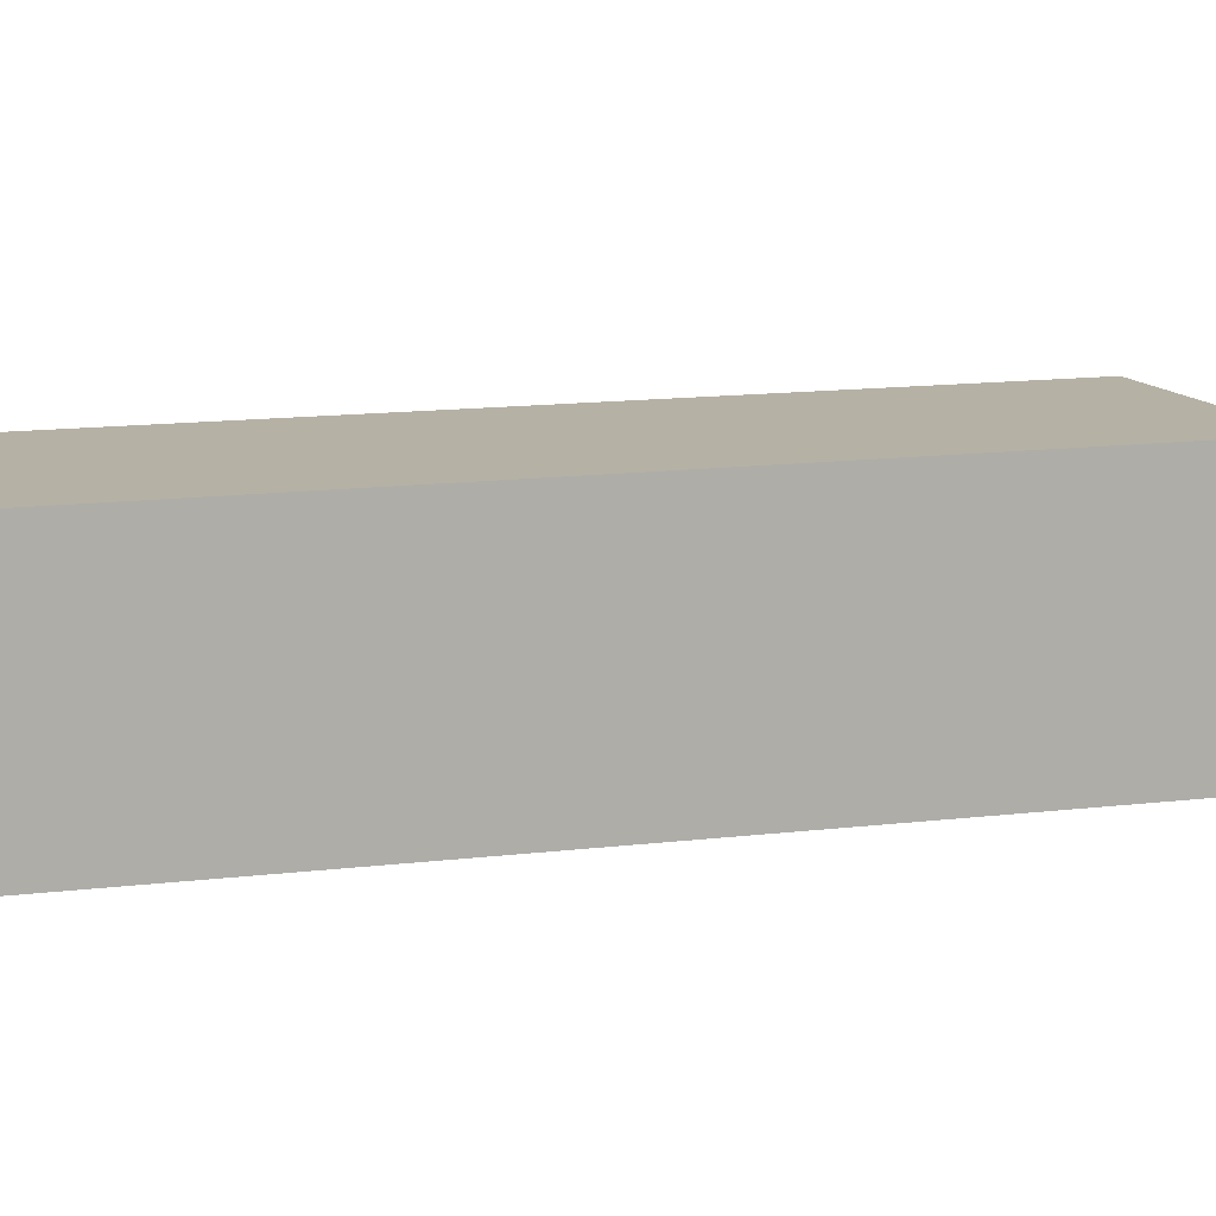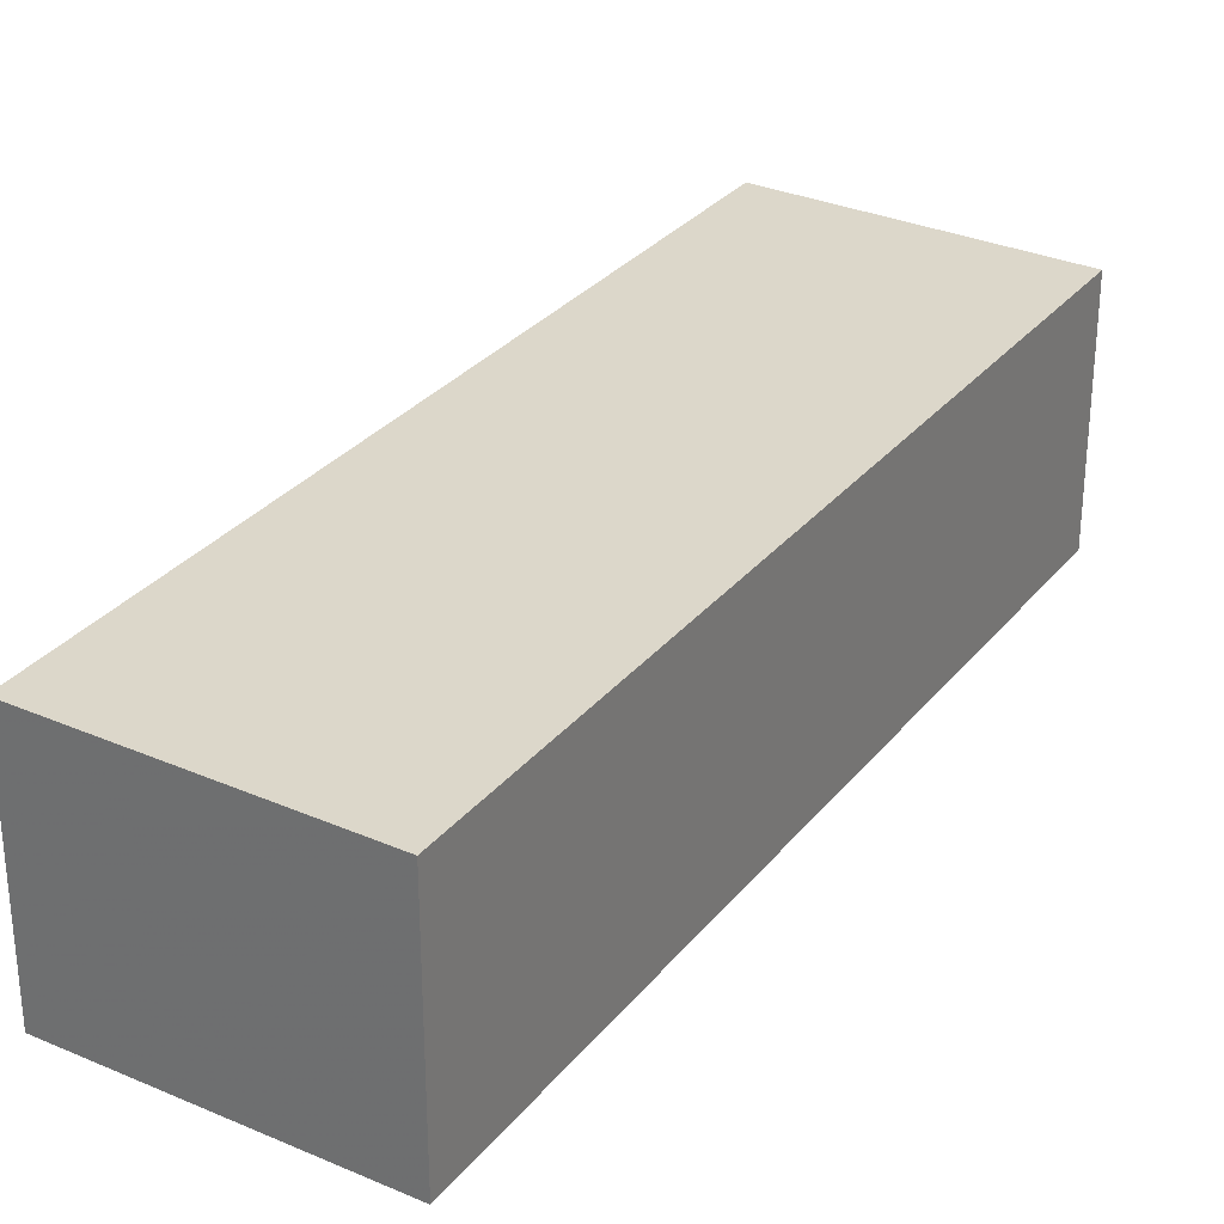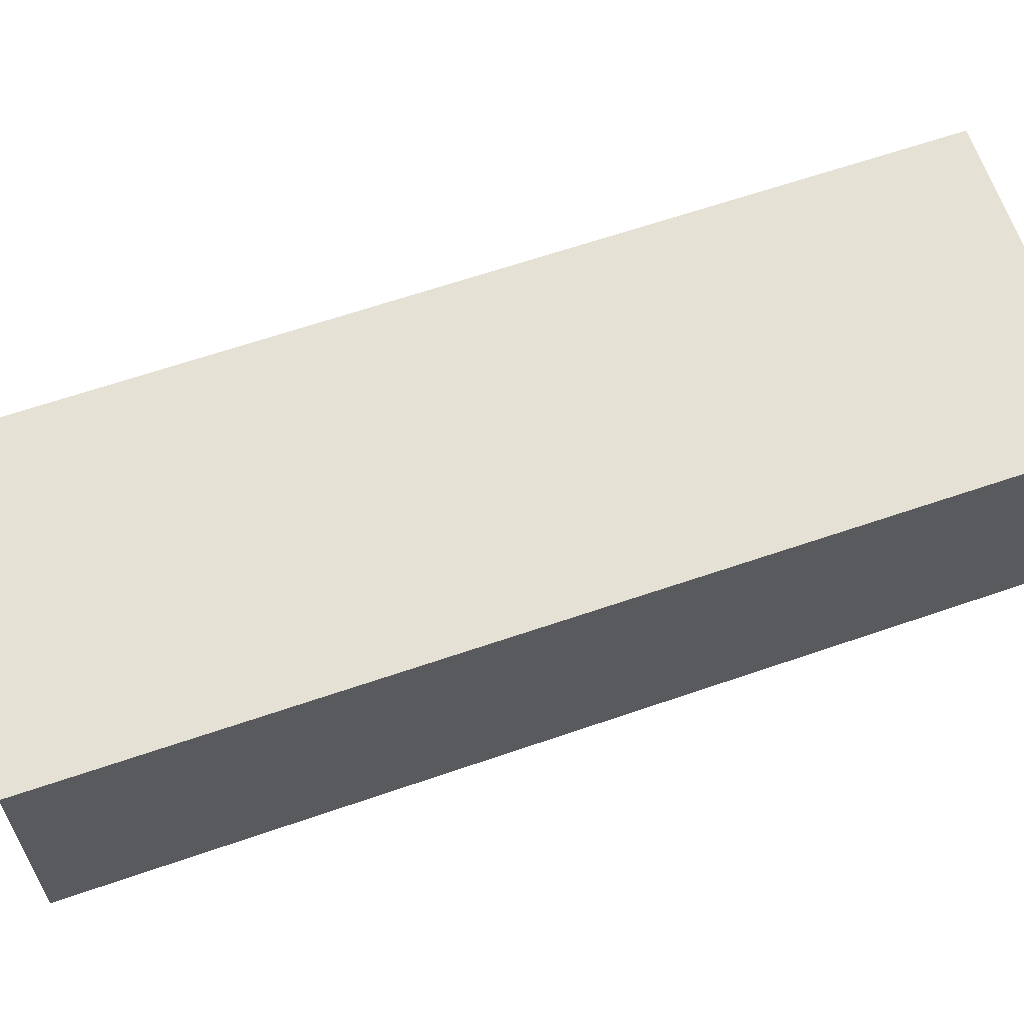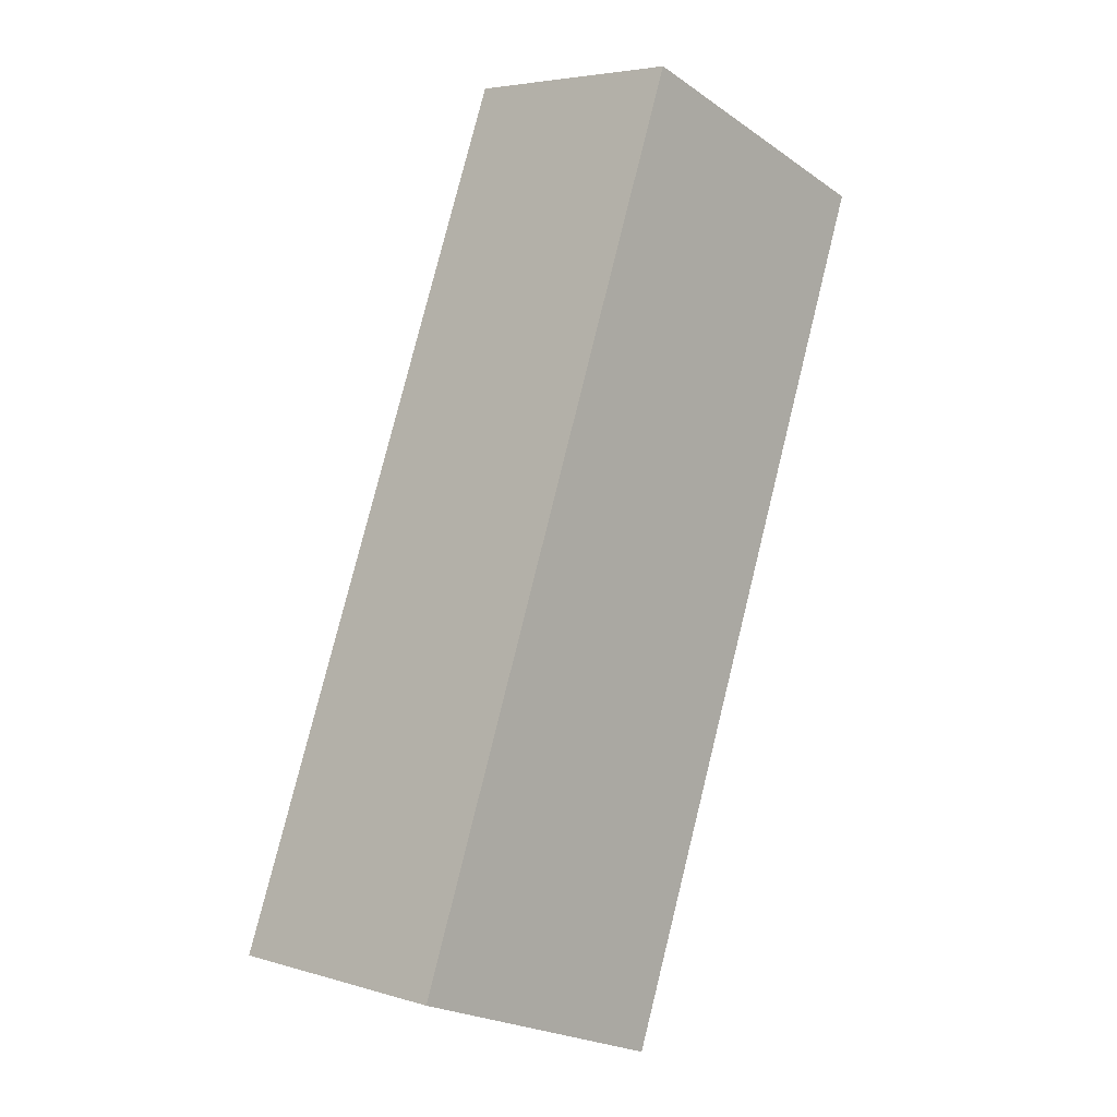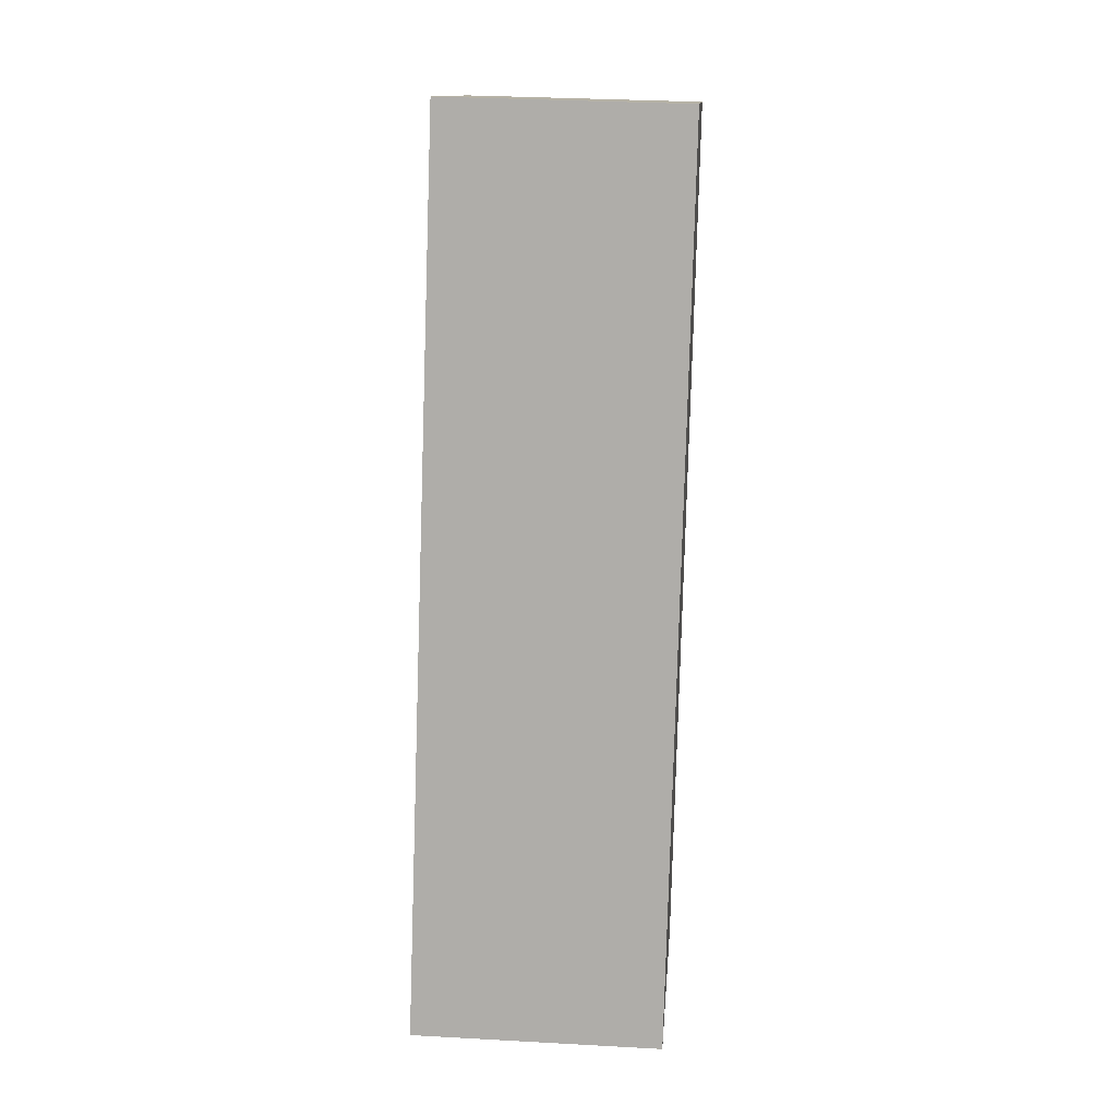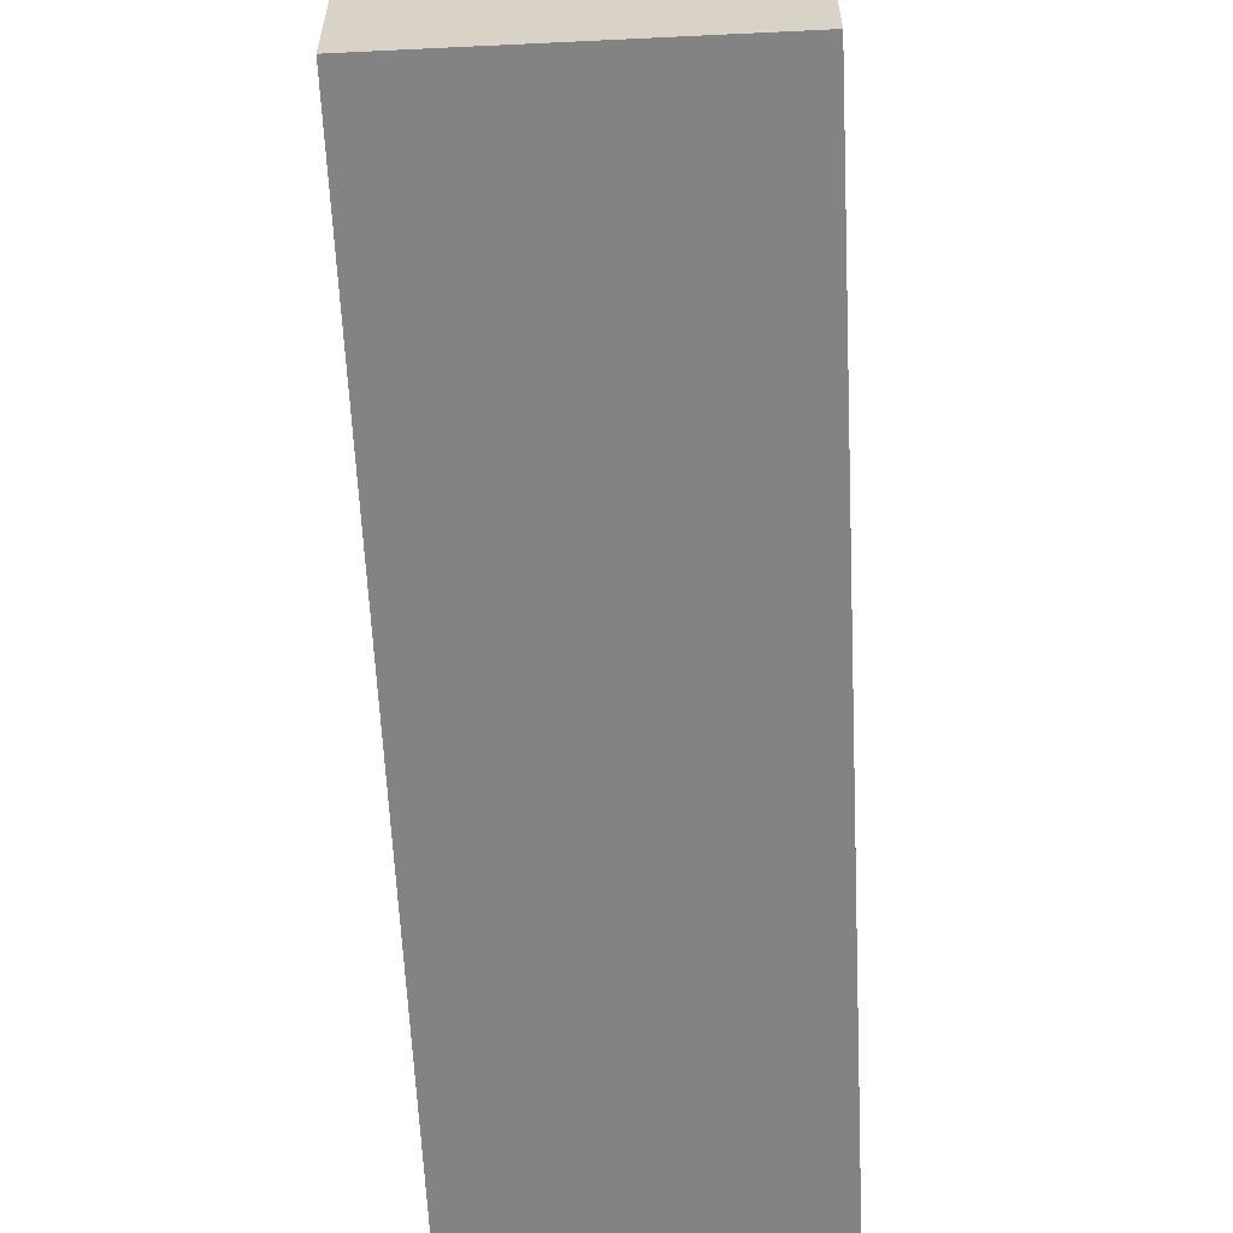
<metadata>
{"format":"obj","ext":"obj","renderer":"f3d","projection":"perspective","resolution":1024,"background":"white","views":[{"elev":12.1,"azim":-85.7,"up":"+Z"},{"elev":30.8,"azim":51.9,"up":"+Z"},{"elev":64.3,"azim":91.1,"up":"+Z"},{"elev":4.7,"azim":133.5,"up":"+Y"},{"elev":32.3,"azim":94.4,"up":"+Y"},{"elev":-61.0,"azim":23.1,"up":"+Z"}]}
</metadata>
<code>
v -423.5 -2414 5.427
v -417.1 -2412 5.391
v -410 -2431 5.543
v -416.5 -2433 5.579
v -416.8 -2413 5.398
v -423.2 -2415 5.434
v -414.3 -2433 5.567
v -421 -2414 5.421
v -421.3 -2414 5.415
v -420.9 -2415 5.425
v -423 -2416 5.437
v -416.6 -2413 5.401
v -420.8 -2415 5.426
v -423 -2416 5.438
v -416.6 -2413 5.402
v -416.3 -2433 5.578
v -422.8 -2416 5.437
v -422.9 -2416 5.436
v -423 -2415 5.433
v -423.3 -2414 5.426
v -423.3 -2414 5.426
v -423.5 -2414 5.427
v -423.5 -2414 -8.882e-16
v -423.3 -2414 -8.882e-16
v -416.8 -2413 5.398
v -417.1 -2412 5.391
v -417.1 -2412 0
v -416.8 -2413 0
v -414.3 -2433 5.567
v -410 -2431 5.543
v -410 -2431 0
v -414.3 -2433 -8.882e-16
v -423 -2416 5.438
v -416.5 -2433 5.579
v -416.5 -2433 0
v -423 -2416 0
v -416.6 -2413 5.401
v -416.8 -2413 5.398
v -416.8 -2413 0
v -416.6 -2413 0
v -423.5 -2414 5.427
v -423.2 -2415 5.434
v -423.2 -2415 8.882e-16
v -423.5 -2414 -8.882e-16
v -416.3 -2433 5.578
v -414.3 -2433 5.567
v -414.3 -2433 -8.882e-16
v -416.3 -2433 0
v -417.1 -2412 5.391
v -421.3 -2414 5.415
v -421.3 -2414 0
v -417.1 -2412 0
v -423.2 -2415 5.434
v -423 -2416 5.437
v -423 -2416 -8.882e-16
v -423.2 -2415 8.882e-16
v -416.6 -2413 5.402
v -416.6 -2413 5.401
v -416.6 -2413 0
v -416.6 -2413 0
v -423 -2416 5.437
v -423 -2416 5.438
v -423 -2416 0
v -423 -2416 -8.882e-16
v -410 -2431 5.543
v -416.6 -2413 5.402
v -416.6 -2413 0
v -410 -2431 0
v -416.5 -2433 5.579
v -416.3 -2433 5.578
v -416.3 -2433 0
v -416.5 -2433 0
v -421.3 -2414 5.415
v -423.3 -2414 5.426
v -423.3 -2414 -8.882e-16
v -421.3 -2414 0
v -423.5 -2414 0
v -417.1 -2412 0
v -410 -2431 0
v -416.5 -2433 0
f 9 2 5 8
f 10 8 5 12
f 19 8 10 18
f 20 9 8 19
f 18 10 13 17
f 13 10 12 15
f 17 13 7 16
f 15 3 7 13
f 16 4 14 17
f 17 14 11 18
f 18 11 6 19
f 19 6 1 20
f 22 23 24 21
f 26 27 28 25
f 30 31 32 29
f 34 35 36 33
f 38 39 40 37
f 42 43 44 41
f 46 47 48 45
f 50 51 52 49
f 54 55 56 53
f 58 59 60 57
f 62 63 64 61
f 66 67 68 65
f 70 71 72 69
f 74 75 76 73
f 78 79 80 77

</code>
